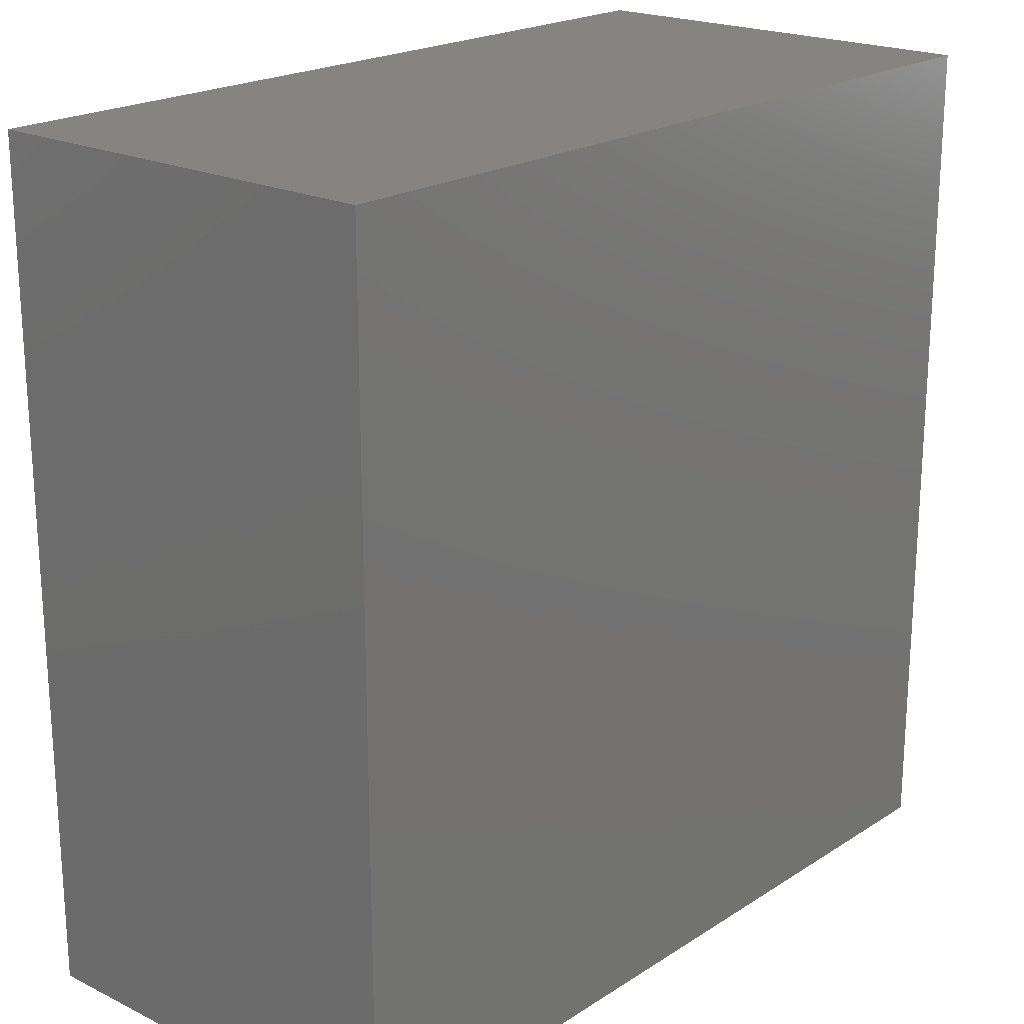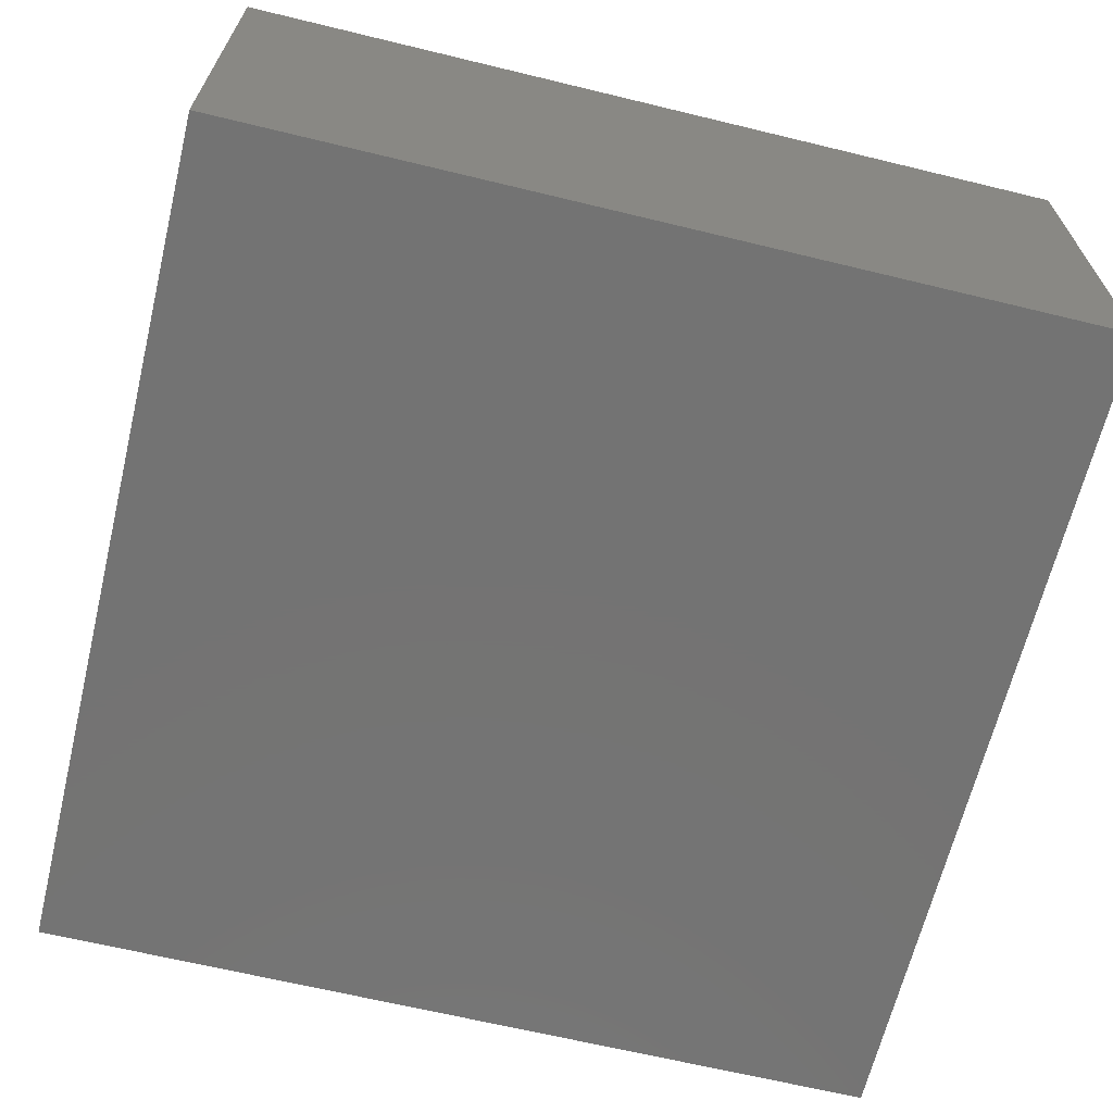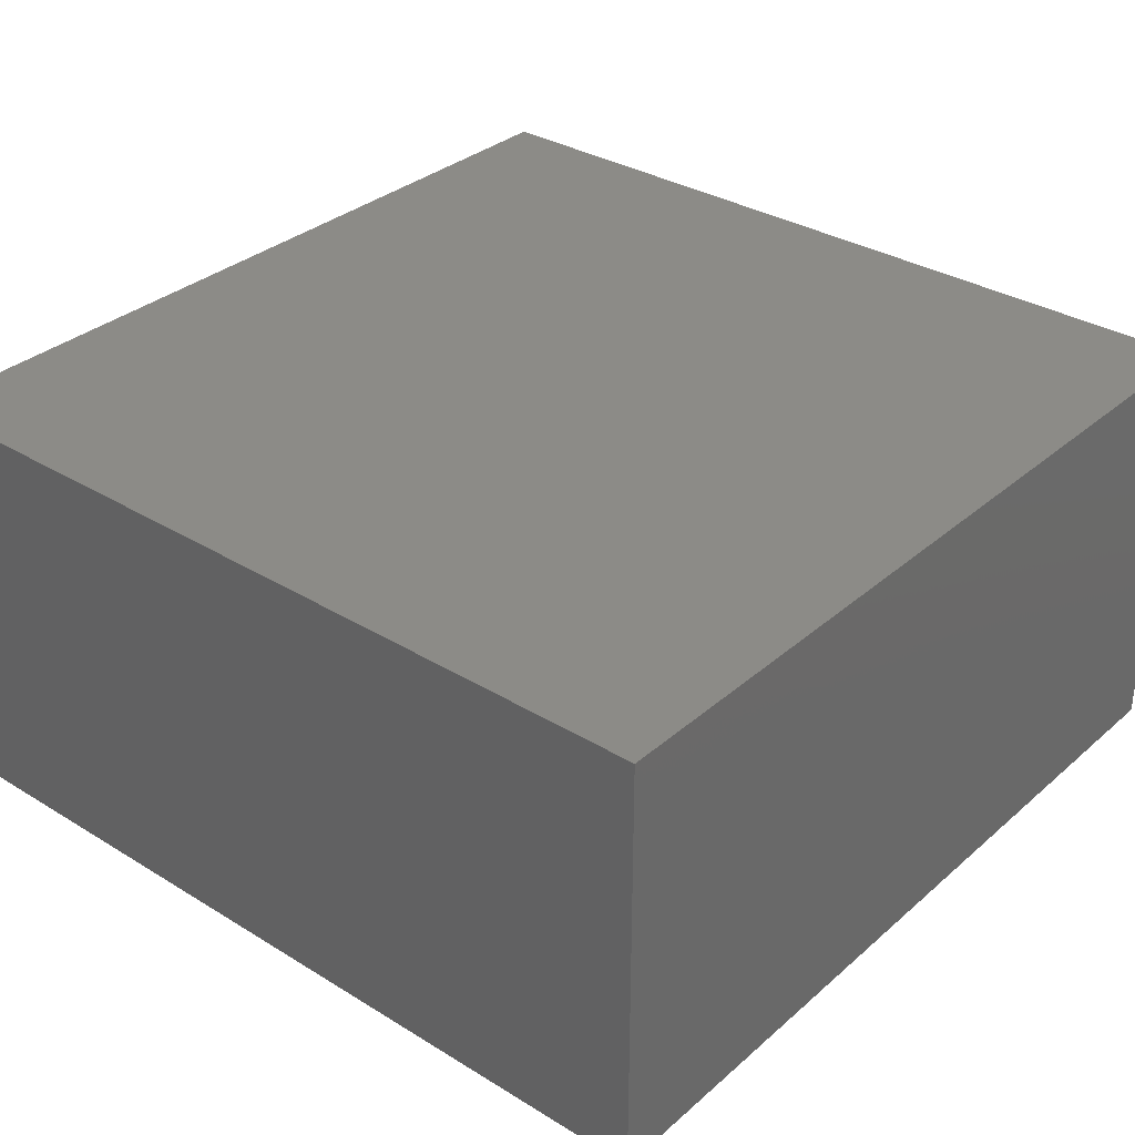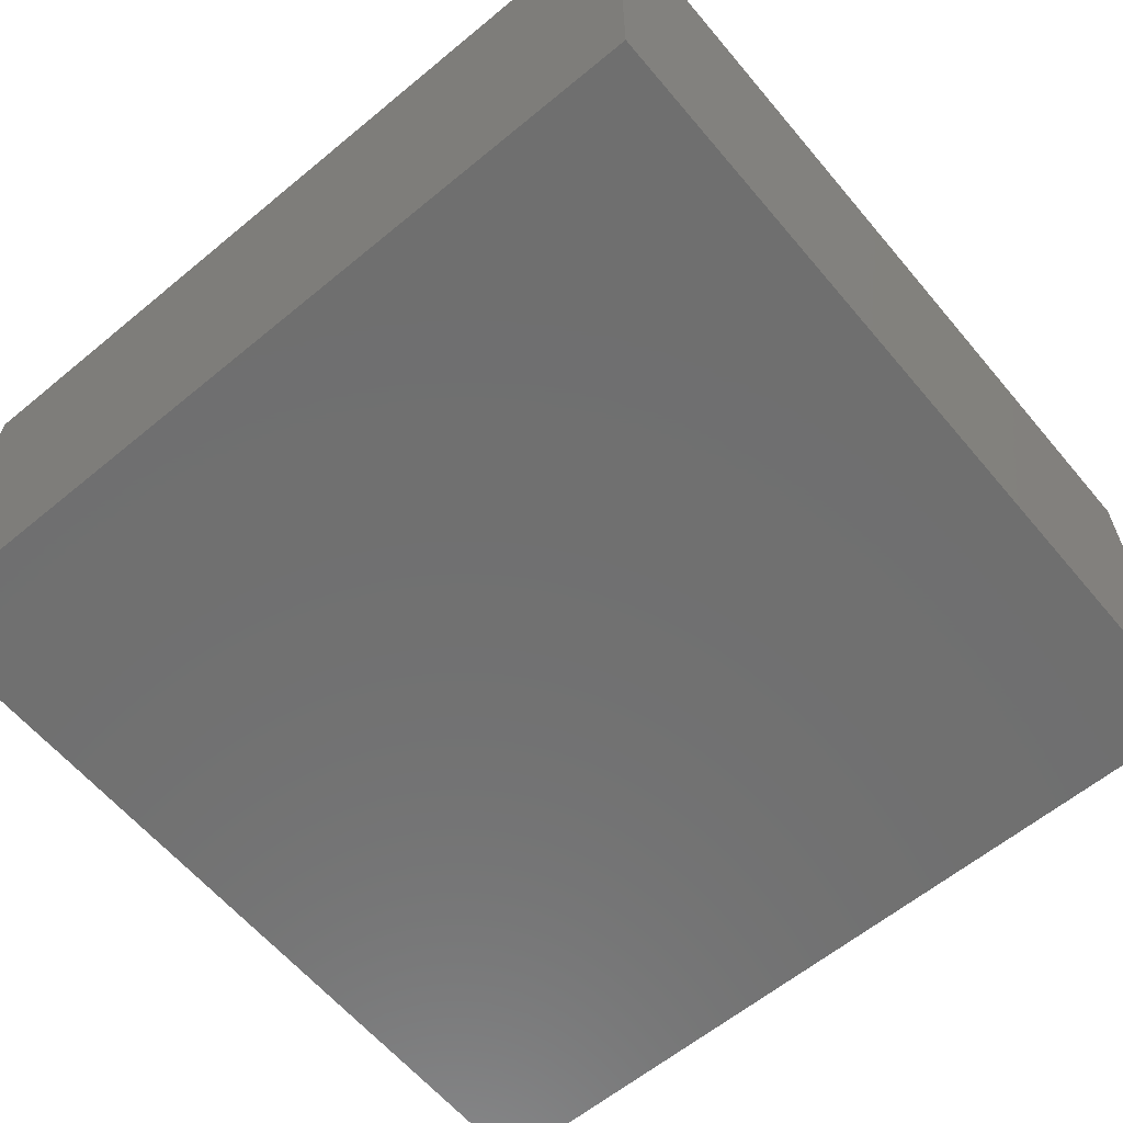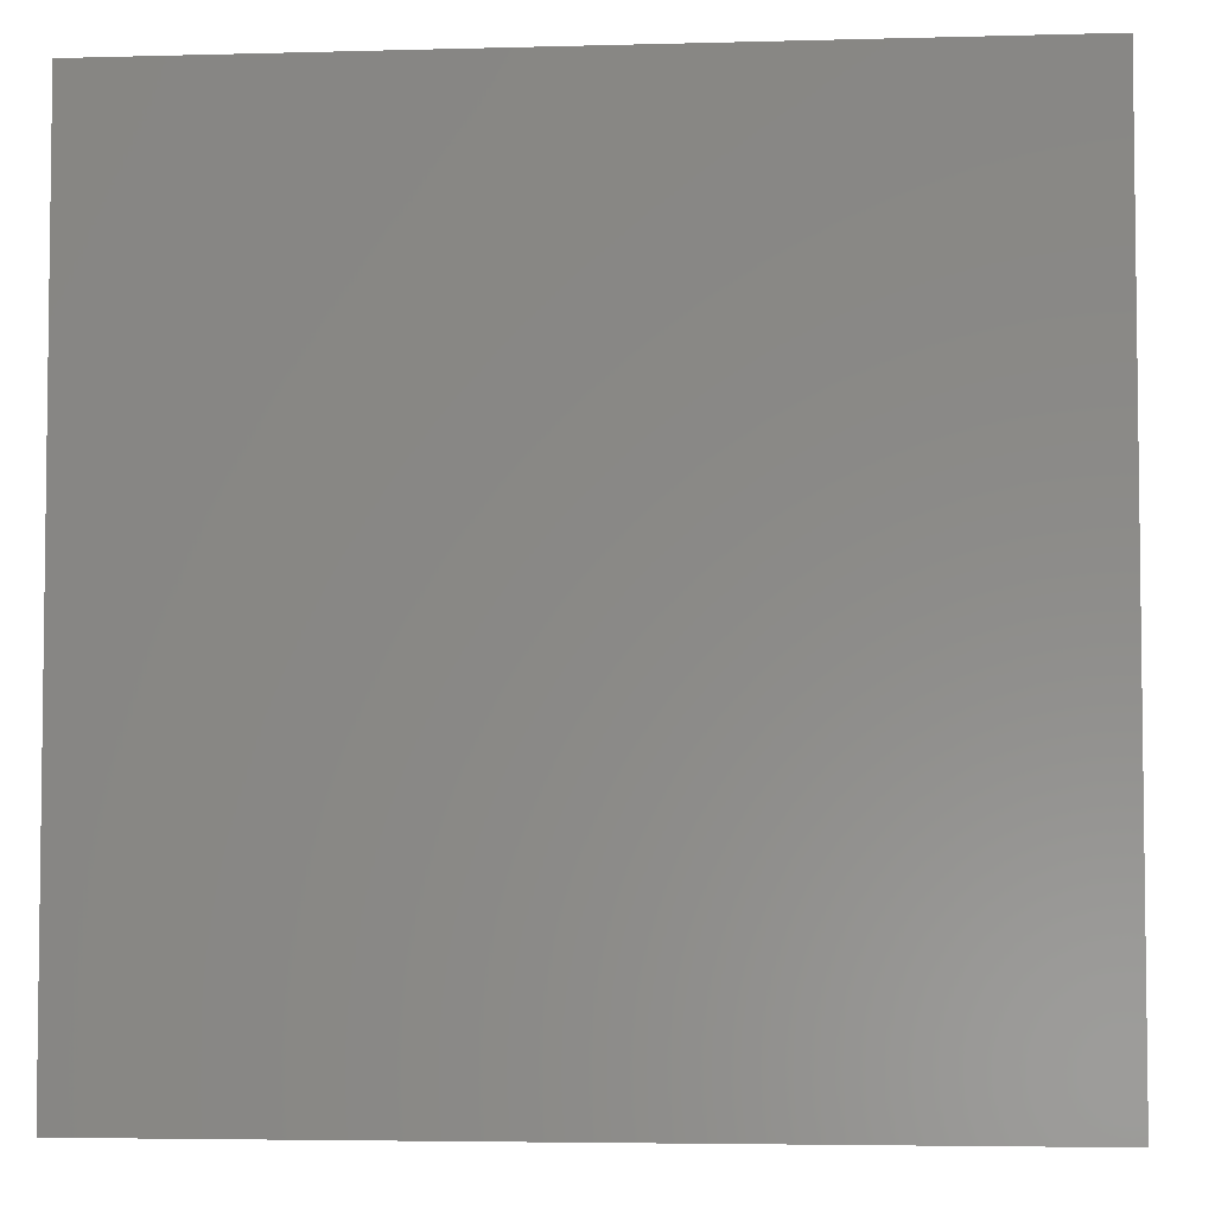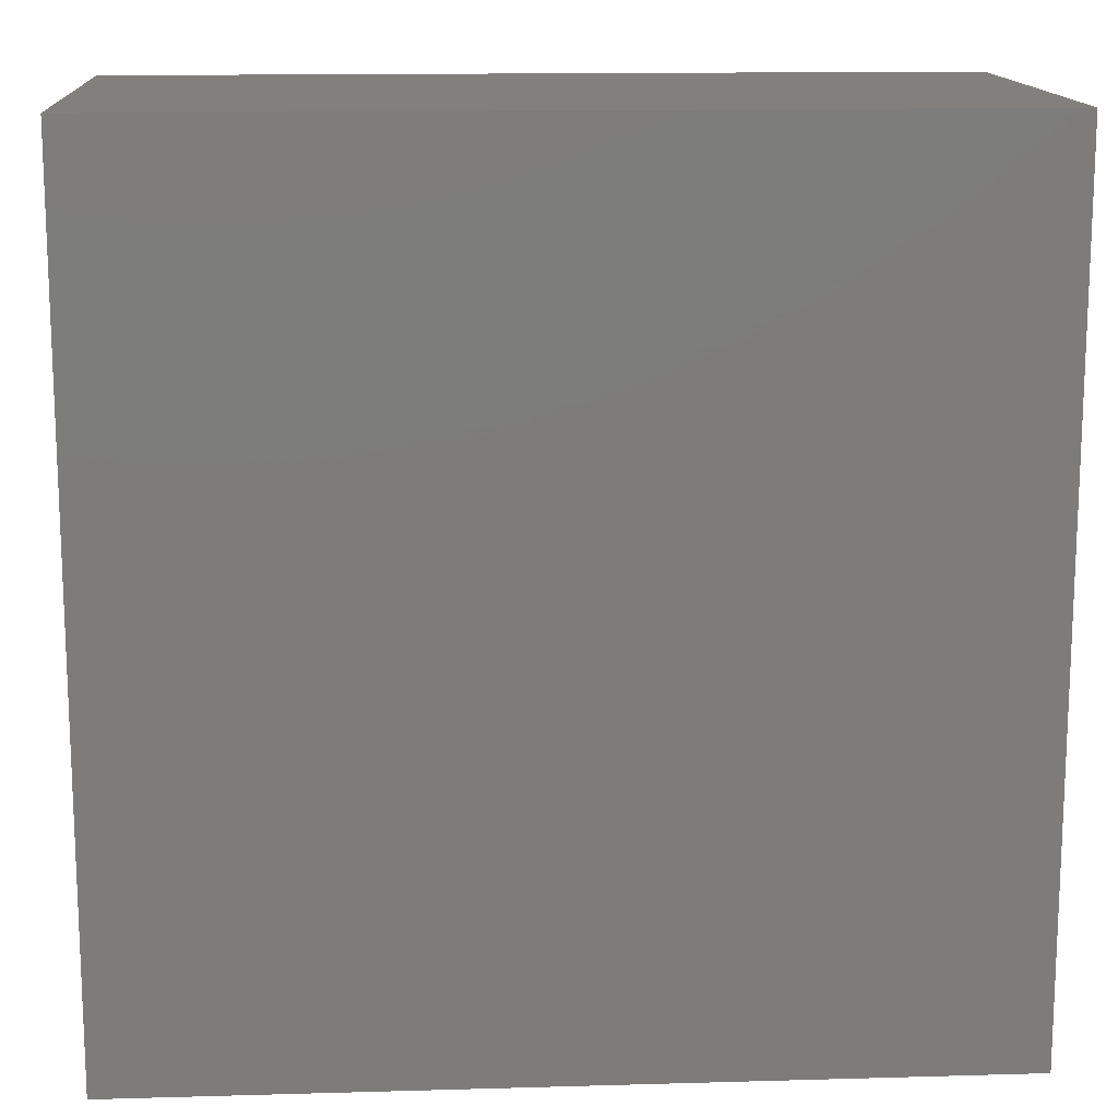
<metadata>
{"format":"stl","ext":"stl","renderer":"f3d","projection":"perspective","resolution":1024,"background":"white","views":[{"elev":20.7,"azim":-48.8,"up":"+Y"},{"elev":-65.6,"azim":-13.7,"up":"+Z"},{"elev":32.9,"azim":40.2,"up":"+Z"},{"elev":-61.6,"azim":-140.0,"up":"+Z"},{"elev":-4.5,"azim":5.0,"up":"+Y"},{"elev":14.2,"azim":-3.6,"up":"+Y"}]}
</metadata>
<code>
# stl→obj: 8 verts, 12 faces
v 57.57 -63.76 -9.165e-15
v 47.57 -73.76 -9.165e-15
v 47.57 -63.76 -9.165e-15
v 57.57 -73.76 -9.165e-15
v 57.57 -73.76 5
v 47.57 -73.76 5
v 47.57 -63.76 5
v 57.57 -63.76 5
f 1 2 3
f 2 1 4
f 5 2 4
f 2 5 6
f 5 7 6
f 7 5 8
f 1 5 4
f 5 1 8
f 7 2 6
f 2 7 3
f 7 1 3
f 1 7 8

</code>
